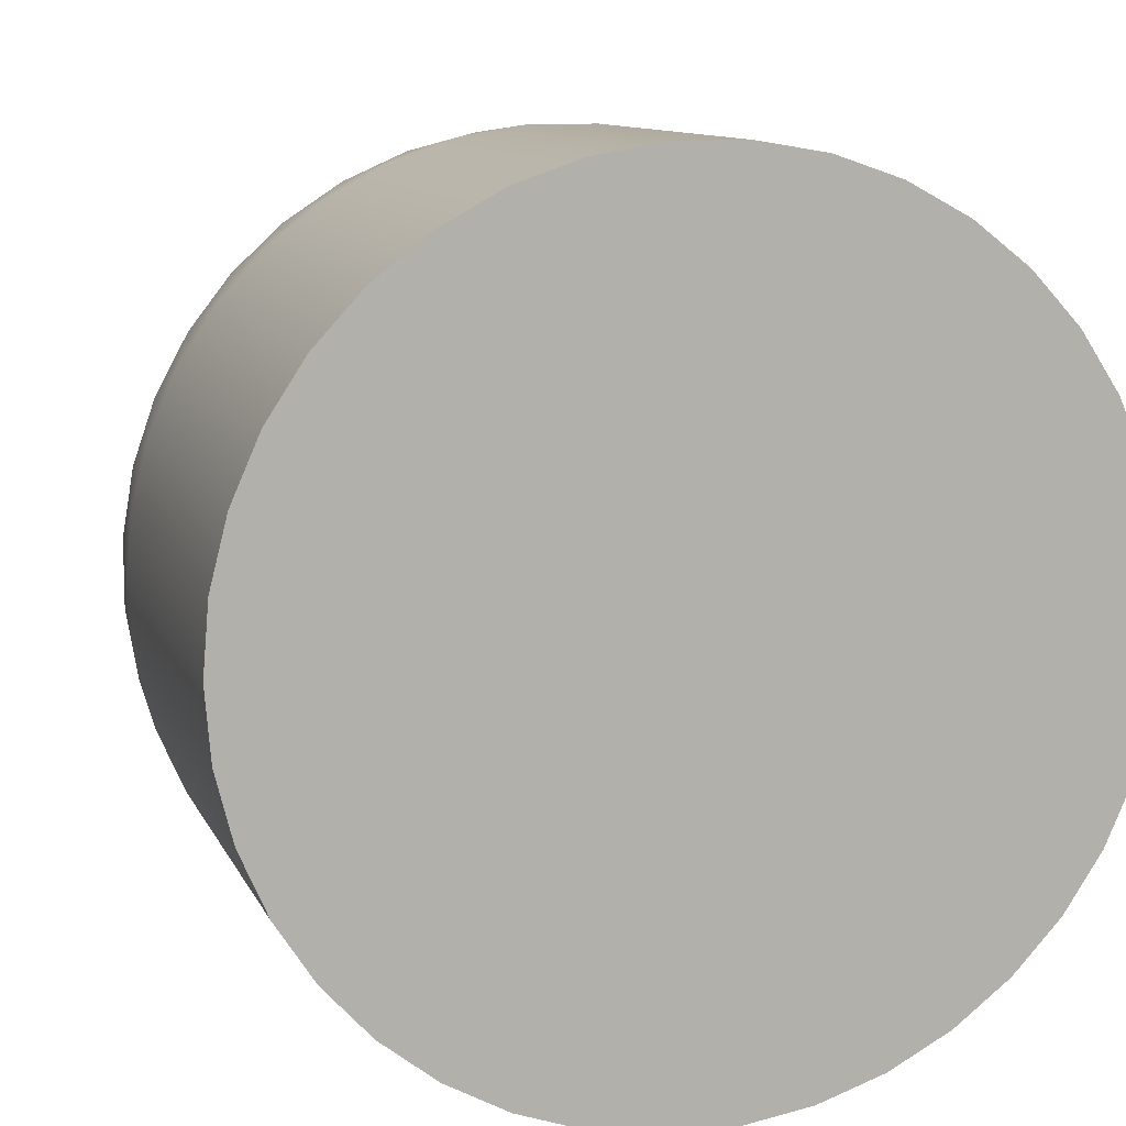
<metadata>
{"format":"obj","ext":"obj","renderer":"f3d","projection":"perspective","resolution":1024,"background":"white","views":[{"elev":10.4,"azim":163.5,"up":"+Z"}]}
</metadata>
<code>
g Body1
v -5 5 0
v -4.932 5 -0.823
v -4.729 5 -1.623
v -4.397 5 -2.38
v -3.946 5 -3.071
v -3.386 5 -3.679
v -2.735 5 -4.186
v -2.008 5 -4.579
v -1.227 5 -4.847
v -0.4129 5 -4.983
v 0.4129 5 -4.983
v 1.227 5 -4.847
v 2.008 5 -4.579
v 2.735 5 -4.186
v 3.386 5 -3.679
v 3.946 5 -3.071
v 4.397 5 -2.38
v 4.729 5 -1.623
v 4.932 5 -0.823
v 5 5 0
v 4.932 5 0.823
v 4.729 5 1.623
v 4.397 5 2.38
v 3.946 5 3.071
v 3.386 5 3.679
v 2.735 5 4.186
v 2.008 5 4.579
v 1.227 5 4.847
v 0.4129 5 4.983
v -0.4129 5 4.983
v -1.227 5 4.847
v -2.008 5 4.579
v -2.735 5 4.186
v -3.386 5 3.679
v -3.946 5 3.071
v -4.397 5 2.38
v -4.729 5 1.623
v -4.932 5 0.823
v 0 0 0
v 0 4.218 4.938
v 0 3.455 4.755
v 0 2.73 4.455
v 0 2.061 4.045
v 0 1.464 3.536
v 0 0.9549 2.939
v 0 0.545 2.27
v 0 0.2447 1.545
v 0 0.06156 0.7822
v -4.922 4.218 -0.4078
v -4.739 3.455 -0.3927
v -4.44 2.73 -0.3679
v -4.031 2.061 -0.334
v -3.523 1.464 -0.292
v -2.929 0.9549 -0.2427
v -2.262 0.545 -0.1875
v -1.54 0.2447 -0.1276
v -0.7795 0.06156 -0.06459
v -0.7795 0.06156 0.06459
v -1.54 0.2447 0.1276
v -2.262 0.545 0.1875
v -2.929 0.9549 0.2427
v -3.523 1.464 0.292
v -4.031 2.061 0.334
v -4.44 2.73 0.3679
v -4.739 3.455 0.3927
v -4.922 4.218 0.4078
v -4.787 4.218 -1.212
v -4.61 3.455 -1.167
v -4.319 2.73 -1.094
v -3.921 2.061 -0.993
v -3.427 1.464 -0.8679
v -2.849 0.9549 -0.7215
v -2.2 0.545 -0.5572
v -1.498 0.2447 -0.3793
v -0.7582 0.06156 -0.192
v -4.522 4.218 -1.984
v -4.355 3.455 -1.91
v -4.08 2.73 -1.79
v -3.704 2.061 -1.625
v -3.238 1.464 -1.42
v -2.691 0.9549 -1.181
v -2.079 0.545 -0.9118
v -1.415 0.2447 -0.6207
v -0.7163 0.06156 -0.3142
v -4.134 4.218 -2.701
v -3.981 3.455 -2.601
v -3.73 2.73 -2.437
v -3.386 2.061 -2.212
v -2.96 1.464 -1.934
v -2.46 0.9549 -1.607
v -1.9 0.545 -1.242
v -1.293 0.2447 -0.8451
v -0.6548 0.06156 -0.4278
v -3.633 4.218 -3.345
v -3.499 3.455 -3.221
v -3.278 2.73 -3.017
v -2.976 2.061 -2.74
v -2.601 1.464 -2.395
v -2.162 0.9549 -1.99
v -1.67 0.545 -1.537
v -1.137 0.2447 -1.046
v -0.5755 0.06156 -0.5298
v -3.033 4.218 -3.897
v -2.921 3.455 -3.753
v -2.736 2.73 -3.516
v -2.485 2.061 -3.192
v -2.172 1.464 -2.79
v -1.805 0.9549 -2.319
v -1.394 0.545 -1.791
v -0.949 0.2447 -1.219
v -0.4804 0.06156 -0.6172
v -2.35 4.218 -4.343
v -2.263 3.455 -4.182
v -2.12 2.73 -3.918
v -1.925 2.061 -3.558
v -1.683 1.464 -3.109
v -1.399 0.9549 -2.585
v -1.08 0.545 -1.996
v -0.7354 0.2447 -1.359
v -0.3723 0.06156 -0.6879
v -1.604 4.218 -4.671
v -1.544 3.455 -4.498
v -1.447 2.73 -4.214
v -1.313 2.061 -3.826
v -1.148 1.464 -3.344
v -0.9543 0.9549 -2.78
v -0.7371 0.545 -2.147
v -0.5017 0.2447 -1.461
v -0.254 0.06156 -0.7398
v -0.8128 4.218 -4.871
v -0.7827 3.455 -4.69
v -0.7333 2.73 -4.394
v -0.6658 2.061 -3.99
v -0.5819 1.464 -3.487
v -0.4837 0.9549 -2.899
v -0.3736 0.545 -2.239
v -0.2543 0.2447 -1.524
v -0.1287 0.06156 -0.7715
v 0 4.218 -4.938
v 0 3.455 -4.755
v 0 2.73 -4.455
v 0 2.061 -4.045
v 0 1.464 -3.536
v 0 0.9549 -2.939
v 0 0.545 -2.27
v 0 0.2447 -1.545
v 0 0.06156 -0.7822
v 0.8128 4.218 -4.871
v 0.7827 3.455 -4.69
v 0.7333 2.73 -4.394
v 0.6658 2.061 -3.99
v 0.5819 1.464 -3.487
v 0.4837 0.9549 -2.899
v 0.3736 0.545 -2.239
v 0.2543 0.2447 -1.524
v 0.1287 0.06156 -0.7715
v 1.604 4.218 -4.671
v 1.544 3.455 -4.498
v 1.447 2.73 -4.214
v 1.313 2.061 -3.826
v 1.148 1.464 -3.344
v 0.9543 0.9549 -2.78
v 0.7371 0.545 -2.147
v 0.5017 0.2447 -1.461
v 0.254 0.06156 -0.7398
v 2.35 4.218 -4.343
v 2.263 3.455 -4.182
v 2.12 2.73 -3.918
v 1.925 2.061 -3.558
v 1.683 1.464 -3.109
v 1.399 0.9549 -2.585
v 1.08 0.545 -1.996
v 0.7354 0.2447 -1.359
v 0.3723 0.06156 -0.6879
v 3.033 4.218 -3.897
v 2.921 3.455 -3.753
v 2.736 2.73 -3.516
v 2.485 2.061 -3.192
v 2.172 1.464 -2.79
v 1.805 0.9549 -2.319
v 1.394 0.545 -1.791
v 0.949 0.2447 -1.219
v 0.4804 0.06156 -0.6172
v 3.633 4.218 -3.345
v 3.499 3.455 -3.221
v 3.278 2.73 -3.017
v 2.976 2.061 -2.74
v 2.601 1.464 -2.395
v 2.162 0.9549 -1.99
v 1.67 0.545 -1.537
v 1.137 0.2447 -1.046
v 0.5755 0.06156 -0.5298
v 4.134 4.218 -2.701
v 3.981 3.455 -2.601
v 3.73 2.73 -2.437
v 3.386 2.061 -2.212
v 2.96 1.464 -1.934
v 2.46 0.9549 -1.607
v 1.9 0.545 -1.242
v 1.293 0.2447 -0.8451
v 0.6548 0.06156 -0.4278
v 4.522 4.218 -1.984
v 4.355 3.455 -1.91
v 4.08 2.73 -1.79
v 3.704 2.061 -1.625
v 3.238 1.464 -1.42
v 2.691 0.9549 -1.181
v 2.079 0.545 -0.9118
v 1.415 0.2447 -0.6207
v 0.7163 0.06156 -0.3142
v 4.787 4.218 -1.212
v 4.61 3.455 -1.167
v 4.319 2.73 -1.094
v 3.921 2.061 -0.993
v 3.427 1.464 -0.8679
v 2.849 0.9549 -0.7215
v 2.2 0.545 -0.5572
v 1.498 0.2447 -0.3793
v 0.7582 0.06156 -0.192
v 4.922 4.218 -0.4078
v 4.739 3.455 -0.3927
v 4.44 2.73 -0.3679
v 4.031 2.061 -0.334
v 3.523 1.464 -0.292
v 2.929 0.9549 -0.2427
v 2.262 0.545 -0.1875
v 1.54 0.2447 -0.1276
v 0.7795 0.06156 -0.06459
v 4.922 4.218 0.4078
v 4.739 3.455 0.3927
v 4.44 2.73 0.3679
v 4.031 2.061 0.334
v 3.523 1.464 0.292
v 2.929 0.9549 0.2427
v 2.262 0.545 0.1875
v 1.54 0.2447 0.1276
v 0.7795 0.06156 0.06459
v 4.787 4.218 1.212
v 4.61 3.455 1.167
v 4.319 2.73 1.094
v 3.921 2.061 0.993
v 3.427 1.464 0.8679
v 2.849 0.9549 0.7215
v 2.2 0.545 0.5572
v 1.498 0.2447 0.3793
v 0.7582 0.06156 0.192
v 4.522 4.218 1.984
v 4.355 3.455 1.91
v 4.08 2.73 1.79
v 3.704 2.061 1.625
v 3.238 1.464 1.42
v 2.691 0.9549 1.181
v 2.079 0.545 0.9118
v 1.415 0.2447 0.6207
v 0.7163 0.06156 0.3142
v 4.134 4.218 2.701
v 3.981 3.455 2.601
v 3.73 2.73 2.437
v 3.386 2.061 2.212
v 2.96 1.464 1.934
v 2.46 0.9549 1.607
v 1.9 0.545 1.242
v 1.293 0.2447 0.8451
v 0.6548 0.06156 0.4278
v 3.633 4.218 3.345
v 3.499 3.455 3.221
v 3.278 2.73 3.017
v 2.976 2.061 2.74
v 2.601 1.464 2.395
v 2.162 0.9549 1.99
v 1.67 0.545 1.537
v 1.137 0.2447 1.046
v 0.5755 0.06156 0.5298
v 3.033 4.218 3.897
v 2.921 3.455 3.753
v 2.736 2.73 3.516
v 2.485 2.061 3.192
v 2.172 1.464 2.79
v 1.805 0.9549 2.319
v 1.394 0.545 1.791
v 0.949 0.2447 1.219
v 0.4804 0.06156 0.6172
v 2.35 4.218 4.343
v 2.263 3.455 4.182
v 2.12 2.73 3.918
v 1.925 2.061 3.558
v 1.683 1.464 3.109
v 1.399 0.9549 2.585
v 1.08 0.545 1.996
v 0.7354 0.2447 1.359
v 0.3723 0.06156 0.6879
v 1.604 4.218 4.671
v 1.544 3.455 4.498
v 1.447 2.73 4.214
v 1.313 2.061 3.826
v 1.148 1.464 3.344
v 0.9543 0.9549 2.78
v 0.7371 0.545 2.147
v 0.5017 0.2447 1.461
v 0.254 0.06156 0.7398
v 0.8128 4.218 4.871
v 0.7827 3.455 4.69
v 0.7333 2.73 4.394
v 0.6658 2.061 3.99
v 0.5819 1.464 3.487
v 0.4837 0.9549 2.899
v 0.3736 0.545 2.239
v 0.2543 0.2447 1.524
v 0.1287 0.06156 0.7715
v -0.8128 4.218 4.871
v -0.7827 3.455 4.69
v -0.7333 2.73 4.394
v -0.6658 2.061 3.99
v -0.5819 1.464 3.487
v -0.4837 0.9549 2.899
v -0.3736 0.545 2.239
v -0.2543 0.2447 1.524
v -0.1287 0.06156 0.7715
v -1.604 4.218 4.671
v -1.544 3.455 4.498
v -1.447 2.73 4.214
v -1.313 2.061 3.826
v -1.148 1.464 3.344
v -0.9543 0.9549 2.78
v -0.7371 0.545 2.147
v -0.5017 0.2447 1.461
v -0.254 0.06156 0.7398
v -2.35 4.218 4.343
v -2.263 3.455 4.182
v -2.12 2.73 3.918
v -1.925 2.061 3.558
v -1.683 1.464 3.109
v -1.399 0.9549 2.585
v -1.08 0.545 1.996
v -0.7354 0.2447 1.359
v -0.3723 0.06156 0.6879
v -3.033 4.218 3.897
v -2.921 3.455 3.753
v -2.736 2.73 3.516
v -2.485 2.061 3.192
v -2.172 1.464 2.79
v -1.805 0.9549 2.319
v -1.394 0.545 1.791
v -0.949 0.2447 1.219
v -0.4804 0.06156 0.6172
v -3.633 4.218 3.345
v -3.499 3.455 3.221
v -3.278 2.73 3.017
v -2.976 2.061 2.74
v -2.601 1.464 2.395
v -2.162 0.9549 1.99
v -1.67 0.545 1.537
v -1.137 0.2447 1.046
v -0.5755 0.06156 0.5298
v -4.134 4.218 2.701
v -3.981 3.455 2.601
v -3.73 2.73 2.437
v -3.386 2.061 2.212
v -2.96 1.464 1.934
v -2.46 0.9549 1.607
v -1.9 0.545 1.242
v -1.293 0.2447 0.8451
v -0.6548 0.06156 0.4278
v -4.522 4.218 1.984
v -4.355 3.455 1.91
v -4.08 2.73 1.79
v -3.704 2.061 1.625
v -3.238 1.464 1.42
v -2.691 0.9549 1.181
v -2.079 0.545 0.9118
v -1.415 0.2447 0.6207
v -0.7163 0.06156 0.3142
v -4.787 4.218 1.212
v -4.61 3.455 1.167
v -4.319 2.73 1.094
v -3.921 2.061 0.993
v -3.427 1.464 0.8679
v -2.849 0.9549 0.7215
v -2.2 0.545 0.5572
v -1.498 0.2447 0.3793
v -0.7582 0.06156 0.192
v -5 10 0
v -4.932 10 -0.823
v -4.729 10 -1.623
v -4.397 10 -2.38
v -3.946 10 -3.071
v -3.386 10 -3.679
v -2.735 10 -4.186
v -2.008 10 -4.579
v -1.227 10 -4.847
v -0.4129 10 -4.983
v 0.4129 10 -4.983
v 1.227 10 -4.847
v 2.008 10 -4.579
v 2.735 10 -4.186
v 3.386 10 -3.679
v 3.946 10 -3.071
v 4.397 10 -2.38
v 4.729 10 -1.623
v 4.932 10 -0.823
v 5 10 0
v 4.932 10 0.823
v 4.729 10 1.623
v 4.397 10 2.38
v 3.946 10 3.071
v 3.386 10 3.679
v 2.735 10 4.186
v 2.008 10 4.579
v 1.227 10 4.847
v 0.4129 10 4.983
v -0.4129 10 4.983
v -1.227 10 4.847
v -2.008 10 4.579
v -2.735 10 4.186
v -3.386 10 3.679
v -3.946 10 3.071
v -4.397 10 2.38
v -4.729 10 1.623
v -4.932 10 0.823
f 2 49 1
f 1 49 66
f 1 66 38
f 38 66 373
f 38 373 37
f 37 373 364
f 37 364 36
f 36 364 355
f 36 355 35
f 35 355 346
f 35 346 34
f 34 346 337
f 34 337 33
f 33 337 328
f 33 328 32
f 32 328 319
f 32 319 31
f 31 319 310
f 31 310 30
f 30 310 40
f 30 40 29
f 29 40 301
f 29 301 28
f 28 301 292
f 28 292 27
f 27 292 283
f 27 283 26
f 26 283 274
f 26 274 25
f 25 274 265
f 25 265 24
f 24 265 256
f 24 256 23
f 23 256 247
f 23 247 22
f 22 247 238
f 22 238 21
f 21 238 229
f 21 229 20
f 20 229 220
f 20 220 19
f 19 220 211
f 19 211 18
f 18 211 202
f 18 202 17
f 17 202 193
f 17 193 16
f 16 193 184
f 16 184 15
f 15 184 175
f 15 175 14
f 14 175 166
f 14 166 13
f 13 166 157
f 13 157 12
f 12 157 148
f 12 148 11
f 11 148 139
f 11 139 10
f 10 139 130
f 10 130 9
f 9 130 121
f 9 121 8
f 8 121 112
f 8 112 7
f 7 112 103
f 7 103 6
f 6 103 94
f 6 94 5
f 5 94 85
f 5 85 4
f 4 85 76
f 4 76 3
f 3 76 67
f 3 67 2
f 2 67 49
f 48 39 309
f 309 39 300
f 300 39 291
f 291 39 282
f 282 39 273
f 273 39 264
f 264 39 255
f 255 39 246
f 246 39 237
f 237 39 228
f 228 39 219
f 219 39 210
f 201 39 192
f 192 39 183
f 183 39 174
f 174 39 165
f 165 39 156
f 156 39 147
f 147 39 138
f 138 39 129
f 129 39 120
f 120 39 111
f 111 39 102
f 102 39 93
f 84 39 75
f 75 39 57
f 57 39 58
f 58 39 381
f 381 39 372
f 372 39 363
f 363 39 354
f 354 39 345
f 345 39 336
f 336 39 327
f 327 39 318
f 318 39 48
f 40 41 301
f 301 41 302
f 301 302 292
f 292 302 293
f 292 293 283
f 283 293 284
f 283 284 274
f 274 284 275
f 274 275 265
f 265 275 266
f 265 266 256
f 256 266 257
f 256 257 247
f 247 257 248
f 247 248 238
f 238 248 239
f 238 239 229
f 229 239 230
f 229 230 220
f 220 230 221
f 220 221 211
f 211 221 212
f 211 212 202
f 202 212 203
f 202 203 193
f 193 203 194
f 193 194 184
f 184 194 185
f 184 185 175
f 175 185 176
f 175 176 166
f 166 176 167
f 166 167 157
f 157 167 158
f 157 158 148
f 148 158 149
f 148 149 139
f 139 149 140
f 139 140 130
f 130 140 131
f 130 131 121
f 121 131 122
f 121 122 112
f 112 122 113
f 112 113 103
f 103 113 104
f 103 104 94
f 94 104 95
f 94 95 85
f 85 95 86
f 85 86 76
f 76 86 77
f 76 77 67
f 67 77 68
f 67 68 49
f 49 68 50
f 49 50 66
f 66 50 65
f 66 65 373
f 373 65 374
f 373 374 364
f 364 374 365
f 364 365 355
f 355 365 356
f 355 356 346
f 346 356 347
f 346 347 337
f 337 347 338
f 337 338 328
f 328 338 329
f 328 329 319
f 319 329 320
f 319 320 310
f 310 320 311
f 310 311 40
f 40 311 41
f 41 42 302
f 302 42 303
f 302 303 293
f 293 303 294
f 293 294 284
f 284 294 285
f 284 285 275
f 275 285 276
f 275 276 266
f 266 276 267
f 266 267 257
f 257 267 258
f 257 258 248
f 248 258 249
f 248 249 239
f 239 249 240
f 239 240 230
f 230 240 231
f 230 231 221
f 221 231 222
f 221 222 212
f 212 222 213
f 212 213 203
f 203 213 204
f 203 204 194
f 194 204 195
f 194 195 185
f 185 195 186
f 185 186 176
f 176 186 177
f 176 177 167
f 167 177 168
f 167 168 158
f 158 168 159
f 158 159 149
f 149 159 150
f 149 150 140
f 140 150 141
f 140 141 131
f 131 141 132
f 131 132 122
f 122 132 123
f 122 123 113
f 113 123 114
f 113 114 104
f 104 114 105
f 104 105 95
f 95 105 96
f 95 96 86
f 86 96 87
f 86 87 77
f 77 87 78
f 77 78 68
f 68 78 69
f 68 69 50
f 50 69 51
f 50 51 65
f 65 51 64
f 65 64 374
f 374 64 375
f 374 375 365
f 365 375 366
f 365 366 356
f 356 366 357
f 356 357 347
f 347 357 348
f 347 348 338
f 338 348 339
f 338 339 329
f 329 339 330
f 329 330 320
f 320 330 321
f 320 321 311
f 311 321 312
f 311 312 41
f 41 312 42
f 42 43 303
f 303 43 304
f 303 304 294
f 294 304 295
f 294 295 285
f 285 295 286
f 285 286 276
f 276 286 277
f 276 277 267
f 267 277 268
f 267 268 258
f 258 268 259
f 258 259 249
f 249 259 250
f 249 250 240
f 240 250 241
f 240 241 231
f 231 241 232
f 231 232 222
f 222 232 223
f 222 223 213
f 213 223 214
f 213 214 204
f 204 214 205
f 204 205 195
f 195 205 196
f 195 196 186
f 186 196 187
f 186 187 177
f 177 187 178
f 177 178 168
f 168 178 169
f 168 169 159
f 159 169 160
f 159 160 150
f 150 160 151
f 150 151 141
f 141 151 142
f 141 142 132
f 132 142 133
f 132 133 123
f 123 133 124
f 123 124 114
f 114 124 115
f 114 115 105
f 105 115 106
f 105 106 96
f 96 106 97
f 96 97 87
f 87 97 88
f 87 88 78
f 78 88 79
f 78 79 69
f 69 79 70
f 69 70 51
f 51 70 52
f 51 52 64
f 64 52 63
f 64 63 375
f 375 63 376
f 375 376 366
f 366 376 367
f 366 367 357
f 357 367 358
f 357 358 348
f 348 358 349
f 348 349 339
f 339 349 340
f 339 340 330
f 330 340 331
f 330 331 321
f 321 331 322
f 321 322 312
f 312 322 313
f 312 313 42
f 42 313 43
f 43 44 304
f 304 44 305
f 304 305 295
f 295 305 296
f 295 296 286
f 286 296 287
f 286 287 277
f 277 287 278
f 277 278 268
f 268 278 269
f 268 269 259
f 259 269 260
f 259 260 250
f 250 260 251
f 250 251 241
f 241 251 242
f 241 242 232
f 232 242 233
f 232 233 223
f 223 233 224
f 223 224 214
f 214 224 215
f 214 215 205
f 205 215 206
f 205 206 196
f 196 206 197
f 196 197 187
f 187 197 188
f 187 188 178
f 178 188 179
f 178 179 169
f 169 179 170
f 169 170 160
f 160 170 161
f 160 161 151
f 151 161 152
f 151 152 142
f 142 152 143
f 142 143 133
f 133 143 134
f 133 134 124
f 124 134 125
f 124 125 115
f 115 125 116
f 115 116 106
f 106 116 107
f 106 107 97
f 97 107 98
f 97 98 88
f 88 98 89
f 88 89 79
f 79 89 80
f 79 80 70
f 70 80 71
f 70 71 52
f 52 71 53
f 52 53 63
f 63 53 62
f 63 62 376
f 376 62 377
f 376 377 367
f 367 377 368
f 367 368 358
f 358 368 359
f 358 359 349
f 349 359 350
f 349 350 340
f 340 350 341
f 340 341 331
f 331 341 332
f 331 332 322
f 322 332 323
f 322 323 313
f 313 323 314
f 313 314 43
f 43 314 44
f 44 45 305
f 305 45 306
f 305 306 296
f 296 306 297
f 296 297 287
f 287 297 288
f 287 288 278
f 278 288 279
f 278 279 269
f 269 279 270
f 269 270 260
f 260 270 261
f 260 261 251
f 251 261 252
f 251 252 242
f 242 252 243
f 242 243 233
f 233 243 234
f 233 234 224
f 224 234 225
f 224 225 215
f 215 225 216
f 215 216 206
f 206 216 207
f 206 207 197
f 197 207 198
f 197 198 188
f 188 198 189
f 188 189 179
f 179 189 180
f 179 180 170
f 170 180 171
f 170 171 161
f 161 171 162
f 161 162 152
f 152 162 153
f 152 153 143
f 143 153 144
f 143 144 134
f 134 144 135
f 134 135 125
f 125 135 126
f 125 126 116
f 116 126 117
f 116 117 107
f 107 117 108
f 107 108 98
f 98 108 99
f 98 99 89
f 89 99 90
f 89 90 80
f 80 90 81
f 80 81 71
f 71 81 72
f 71 72 53
f 53 72 54
f 53 54 62
f 62 54 61
f 62 61 377
f 377 61 378
f 377 378 368
f 368 378 369
f 368 369 359
f 359 369 360
f 359 360 350
f 350 360 351
f 350 351 341
f 341 351 342
f 341 342 332
f 332 342 333
f 332 333 323
f 323 333 324
f 323 324 314
f 314 324 315
f 314 315 44
f 44 315 45
f 45 46 306
f 306 46 307
f 306 307 297
f 297 307 298
f 297 298 288
f 288 298 289
f 288 289 279
f 279 289 280
f 279 280 270
f 270 280 271
f 270 271 261
f 261 271 262
f 261 262 252
f 252 262 253
f 252 253 243
f 243 253 244
f 243 244 234
f 234 244 235
f 234 235 225
f 225 235 226
f 225 226 216
f 216 226 217
f 216 217 207
f 207 217 208
f 207 208 198
f 198 208 199
f 198 199 189
f 189 199 190
f 189 190 180
f 180 190 181
f 180 181 171
f 171 181 172
f 171 172 162
f 162 172 163
f 162 163 153
f 153 163 154
f 153 154 144
f 144 154 145
f 144 145 135
f 135 145 136
f 135 136 126
f 126 136 127
f 126 127 117
f 117 127 118
f 117 118 108
f 108 118 109
f 108 109 99
f 99 109 100
f 99 100 90
f 90 100 91
f 90 91 81
f 81 91 82
f 81 82 72
f 72 82 73
f 72 73 54
f 54 73 55
f 54 55 61
f 61 55 60
f 61 60 378
f 378 60 379
f 378 379 369
f 369 379 370
f 369 370 360
f 360 370 361
f 360 361 351
f 351 361 352
f 351 352 342
f 342 352 343
f 342 343 333
f 333 343 334
f 333 334 324
f 324 334 325
f 324 325 315
f 315 325 316
f 315 316 45
f 45 316 46
f 46 47 307
f 307 47 308
f 307 308 298
f 298 308 299
f 298 299 289
f 289 299 290
f 289 290 280
f 280 290 281
f 280 281 271
f 271 281 272
f 271 272 262
f 262 272 263
f 262 263 253
f 253 263 254
f 253 254 244
f 244 254 245
f 244 245 235
f 235 245 236
f 235 236 226
f 226 236 227
f 226 227 217
f 217 227 218
f 217 218 208
f 208 218 209
f 208 209 199
f 199 209 200
f 199 200 190
f 190 200 191
f 190 191 181
f 181 191 182
f 181 182 172
f 172 182 173
f 172 173 163
f 163 173 164
f 163 164 154
f 154 164 155
f 154 155 145
f 145 155 146
f 145 146 136
f 136 146 137
f 136 137 127
f 127 137 128
f 127 128 118
f 118 128 119
f 118 119 109
f 109 119 110
f 109 110 100
f 100 110 101
f 100 101 91
f 91 101 92
f 91 92 82
f 82 92 83
f 82 83 73
f 73 83 74
f 73 74 55
f 55 74 56
f 55 56 60
f 60 56 59
f 60 59 379
f 379 59 380
f 379 380 370
f 370 380 371
f 370 371 361
f 361 371 362
f 361 362 352
f 352 362 353
f 352 353 343
f 343 353 344
f 343 344 334
f 334 344 335
f 334 335 325
f 325 335 326
f 325 326 316
f 316 326 317
f 316 317 46
f 46 317 47
f 47 48 308
f 308 48 309
f 308 309 299
f 299 309 300
f 299 300 290
f 290 300 291
f 290 291 281
f 281 291 282
f 281 282 272
f 272 282 273
f 272 273 263
f 263 273 264
f 263 264 254
f 254 264 255
f 254 255 245
f 245 255 246
f 245 246 236
f 236 246 237
f 236 237 227
f 227 237 228
f 227 228 218
f 218 228 219
f 218 219 209
f 209 219 210
f 209 210 200
f 200 210 201
f 200 201 191
f 191 201 192
f 191 192 182
f 182 192 183
f 182 183 173
f 173 183 174
f 173 174 164
f 164 174 165
f 164 165 155
f 155 165 156
f 155 156 146
f 146 156 147
f 146 147 137
f 137 147 138
f 137 138 128
f 128 138 129
f 128 129 119
f 119 129 120
f 119 120 110
f 110 120 111
f 110 111 101
f 101 111 102
f 101 102 92
f 92 102 93
f 92 93 83
f 83 93 84
f 83 84 74
f 74 84 75
f 74 75 56
f 56 75 57
f 56 57 59
f 59 57 58
f 59 58 380
f 380 58 381
f 380 381 371
f 371 381 372
f 371 372 362
f 362 372 363
f 362 363 353
f 353 363 354
f 353 354 344
f 344 354 345
f 344 345 335
f 335 345 336
f 335 336 326
f 326 336 327
f 326 327 317
f 317 327 318
f 317 318 47
f 47 318 48
f 210 39 201
f 93 39 84
f 38 419 1
f 1 419 382
f 1 382 2
f 2 382 383
f 2 383 3
f 3 383 384
f 3 384 4
f 4 384 385
f 4 385 5
f 5 385 386
f 5 386 6
f 6 386 387
f 6 387 7
f 7 387 388
f 7 388 8
f 8 388 389
f 8 389 9
f 9 389 390
f 9 390 10
f 10 390 391
f 10 391 11
f 11 391 392
f 11 392 12
f 12 392 393
f 12 393 13
f 13 393 394
f 13 394 14
f 14 394 395
f 14 395 15
f 15 395 396
f 15 396 16
f 16 396 397
f 16 397 17
f 17 397 398
f 17 398 18
f 18 398 399
f 18 399 19
f 19 399 400
f 19 400 20
f 20 400 401
f 20 401 21
f 21 401 402
f 21 402 22
f 22 402 403
f 22 403 23
f 23 403 404
f 23 404 24
f 24 404 405
f 24 405 25
f 25 405 406
f 25 406 26
f 26 406 407
f 26 407 27
f 27 407 408
f 27 408 28
f 28 408 409
f 28 409 29
f 29 409 410
f 29 410 30
f 30 410 411
f 30 411 31
f 31 411 412
f 31 412 32
f 32 412 413
f 32 413 33
f 33 413 414
f 33 414 34
f 34 414 415
f 34 415 35
f 35 415 416
f 35 416 36
f 36 416 417
f 36 417 37
f 37 417 418
f 37 418 38
f 38 418 419
f 382 419 383
f 383 419 384
f 384 419 418
f 384 418 385
f 385 418 417
f 385 417 386
f 386 417 416
f 386 416 387
f 387 416 415
f 387 415 388
f 388 415 389
f 389 415 390
f 390 415 391
f 391 415 414
f 391 414 392
f 392 414 393
f 393 414 394
f 394 414 395
f 395 414 396
f 396 414 397
f 397 414 398
f 398 414 399
f 399 414 400
f 400 414 401
f 401 414 402
f 402 414 403
f 403 414 404
f 404 414 405
f 405 414 406
f 406 414 407
f 407 414 413
f 407 413 408
f 408 413 412
f 408 412 409
f 409 412 411
f 409 411 410

</code>
